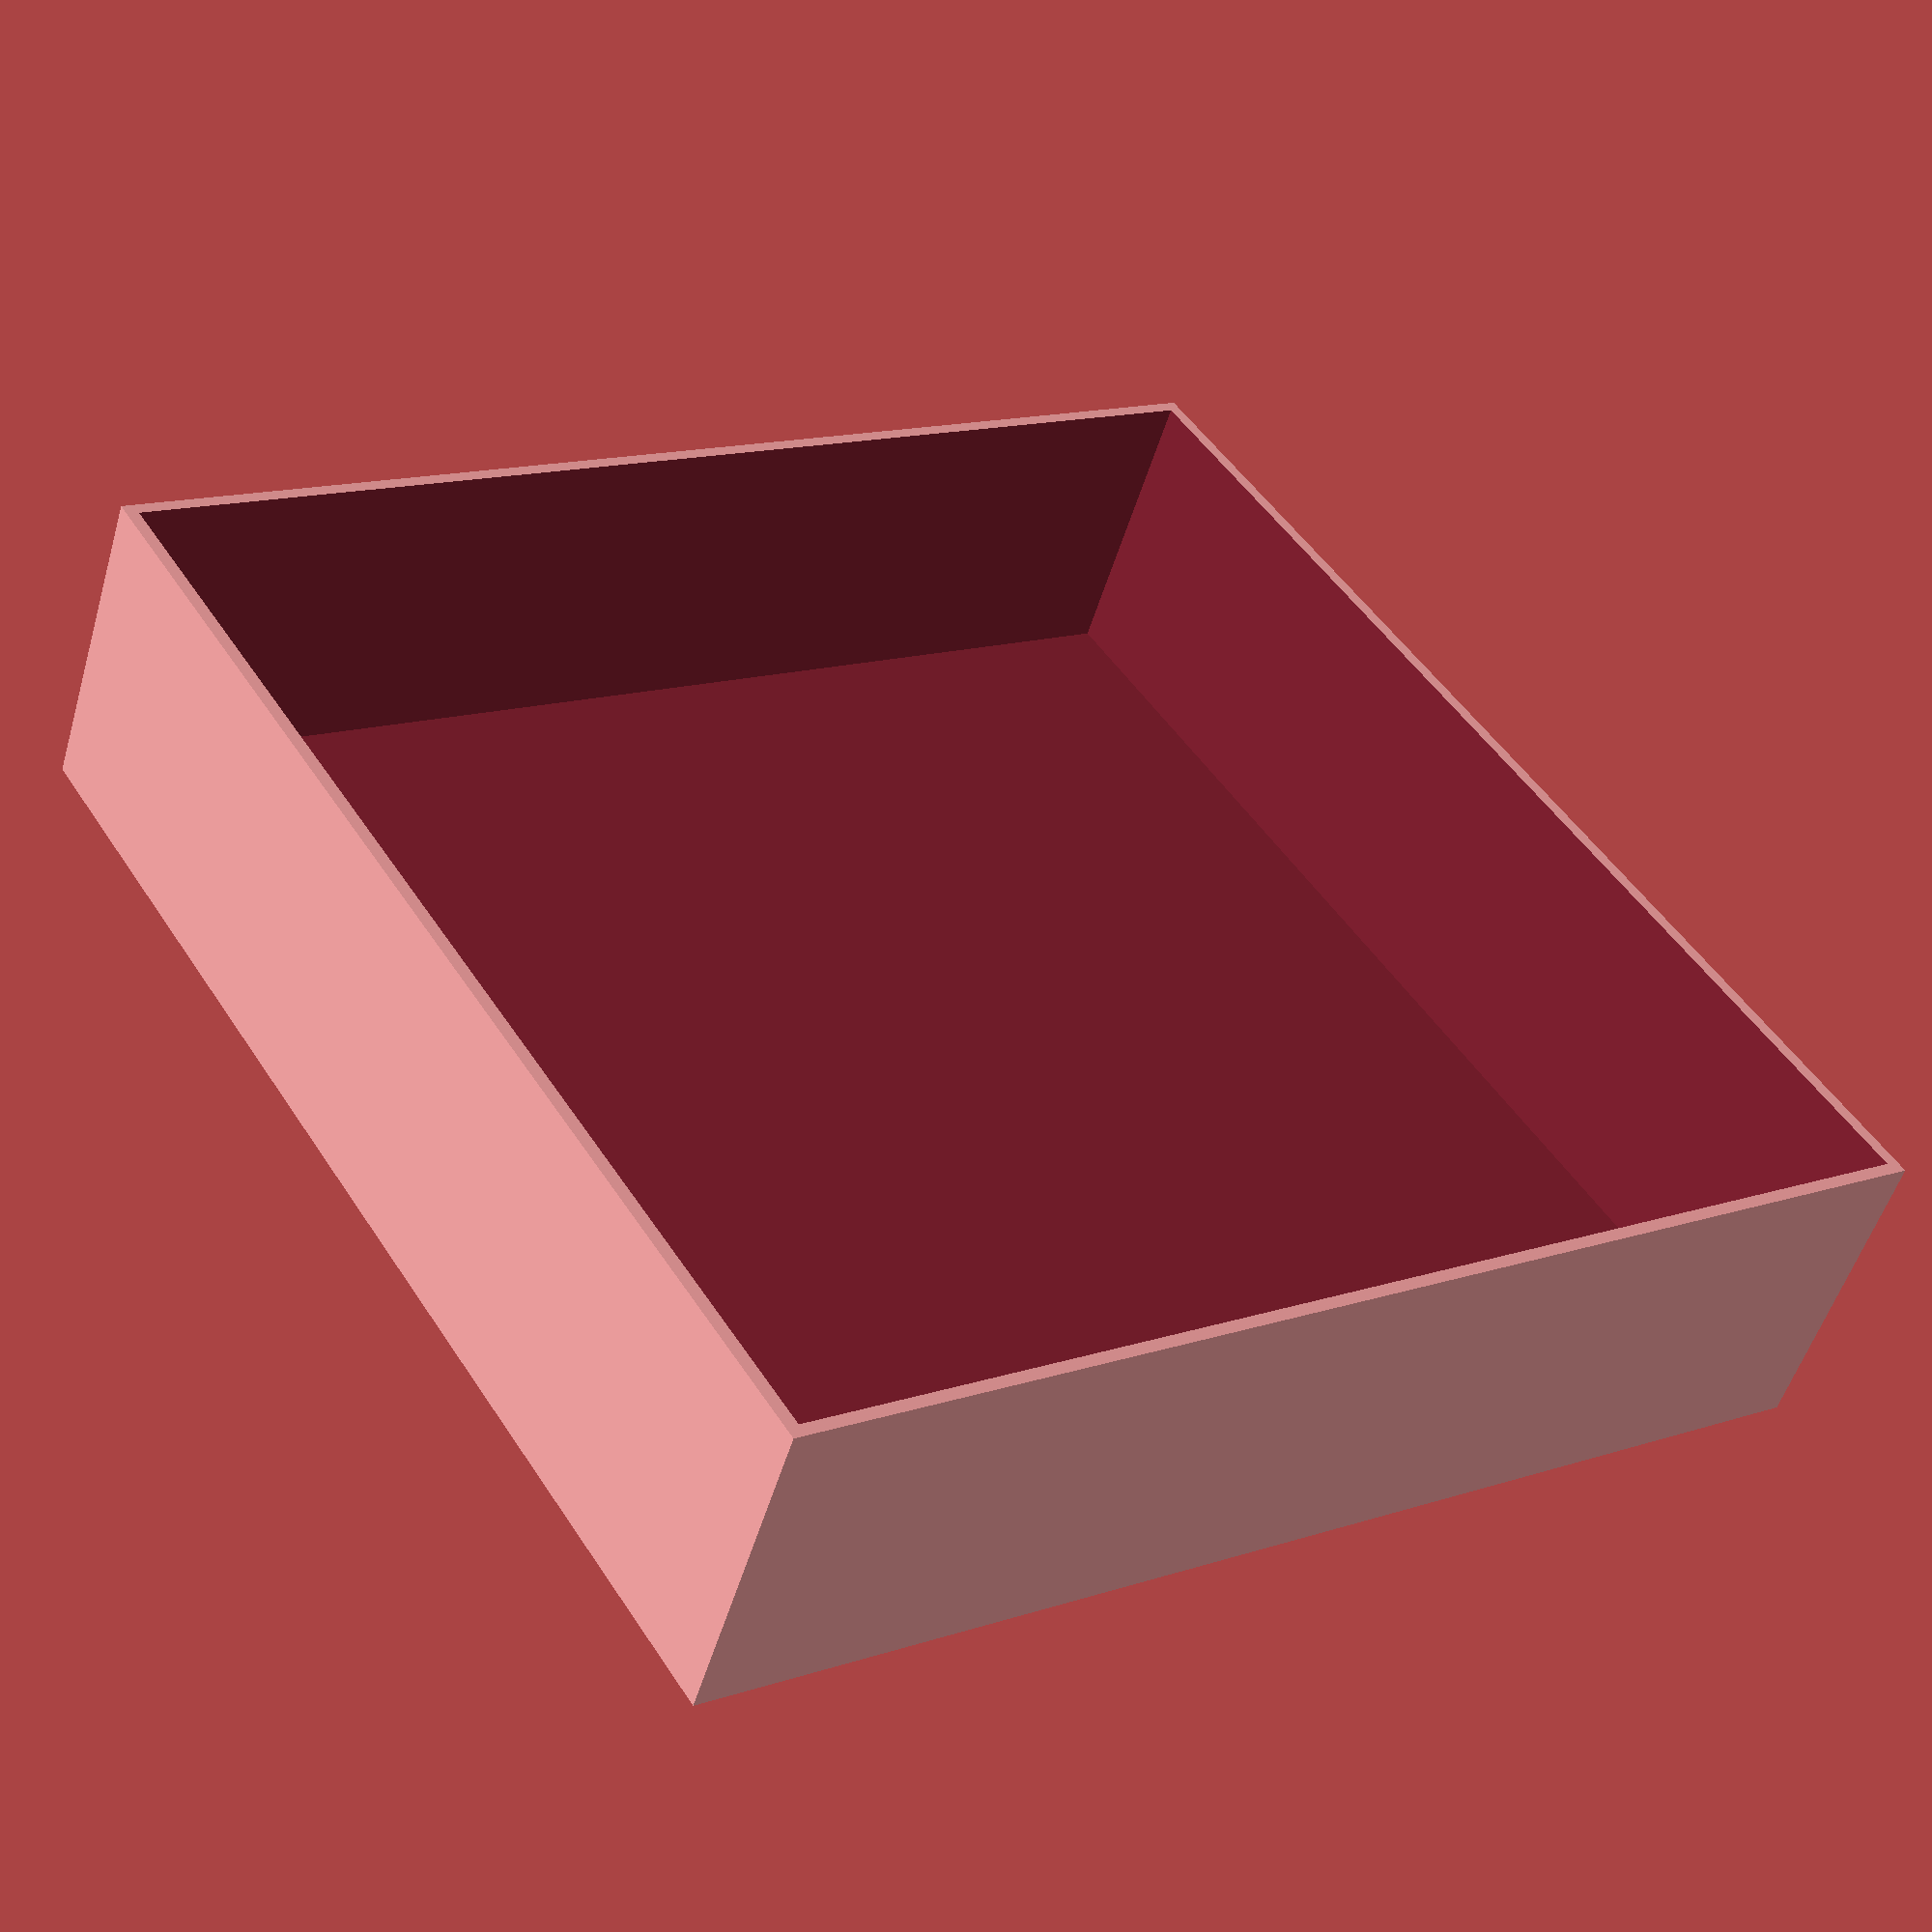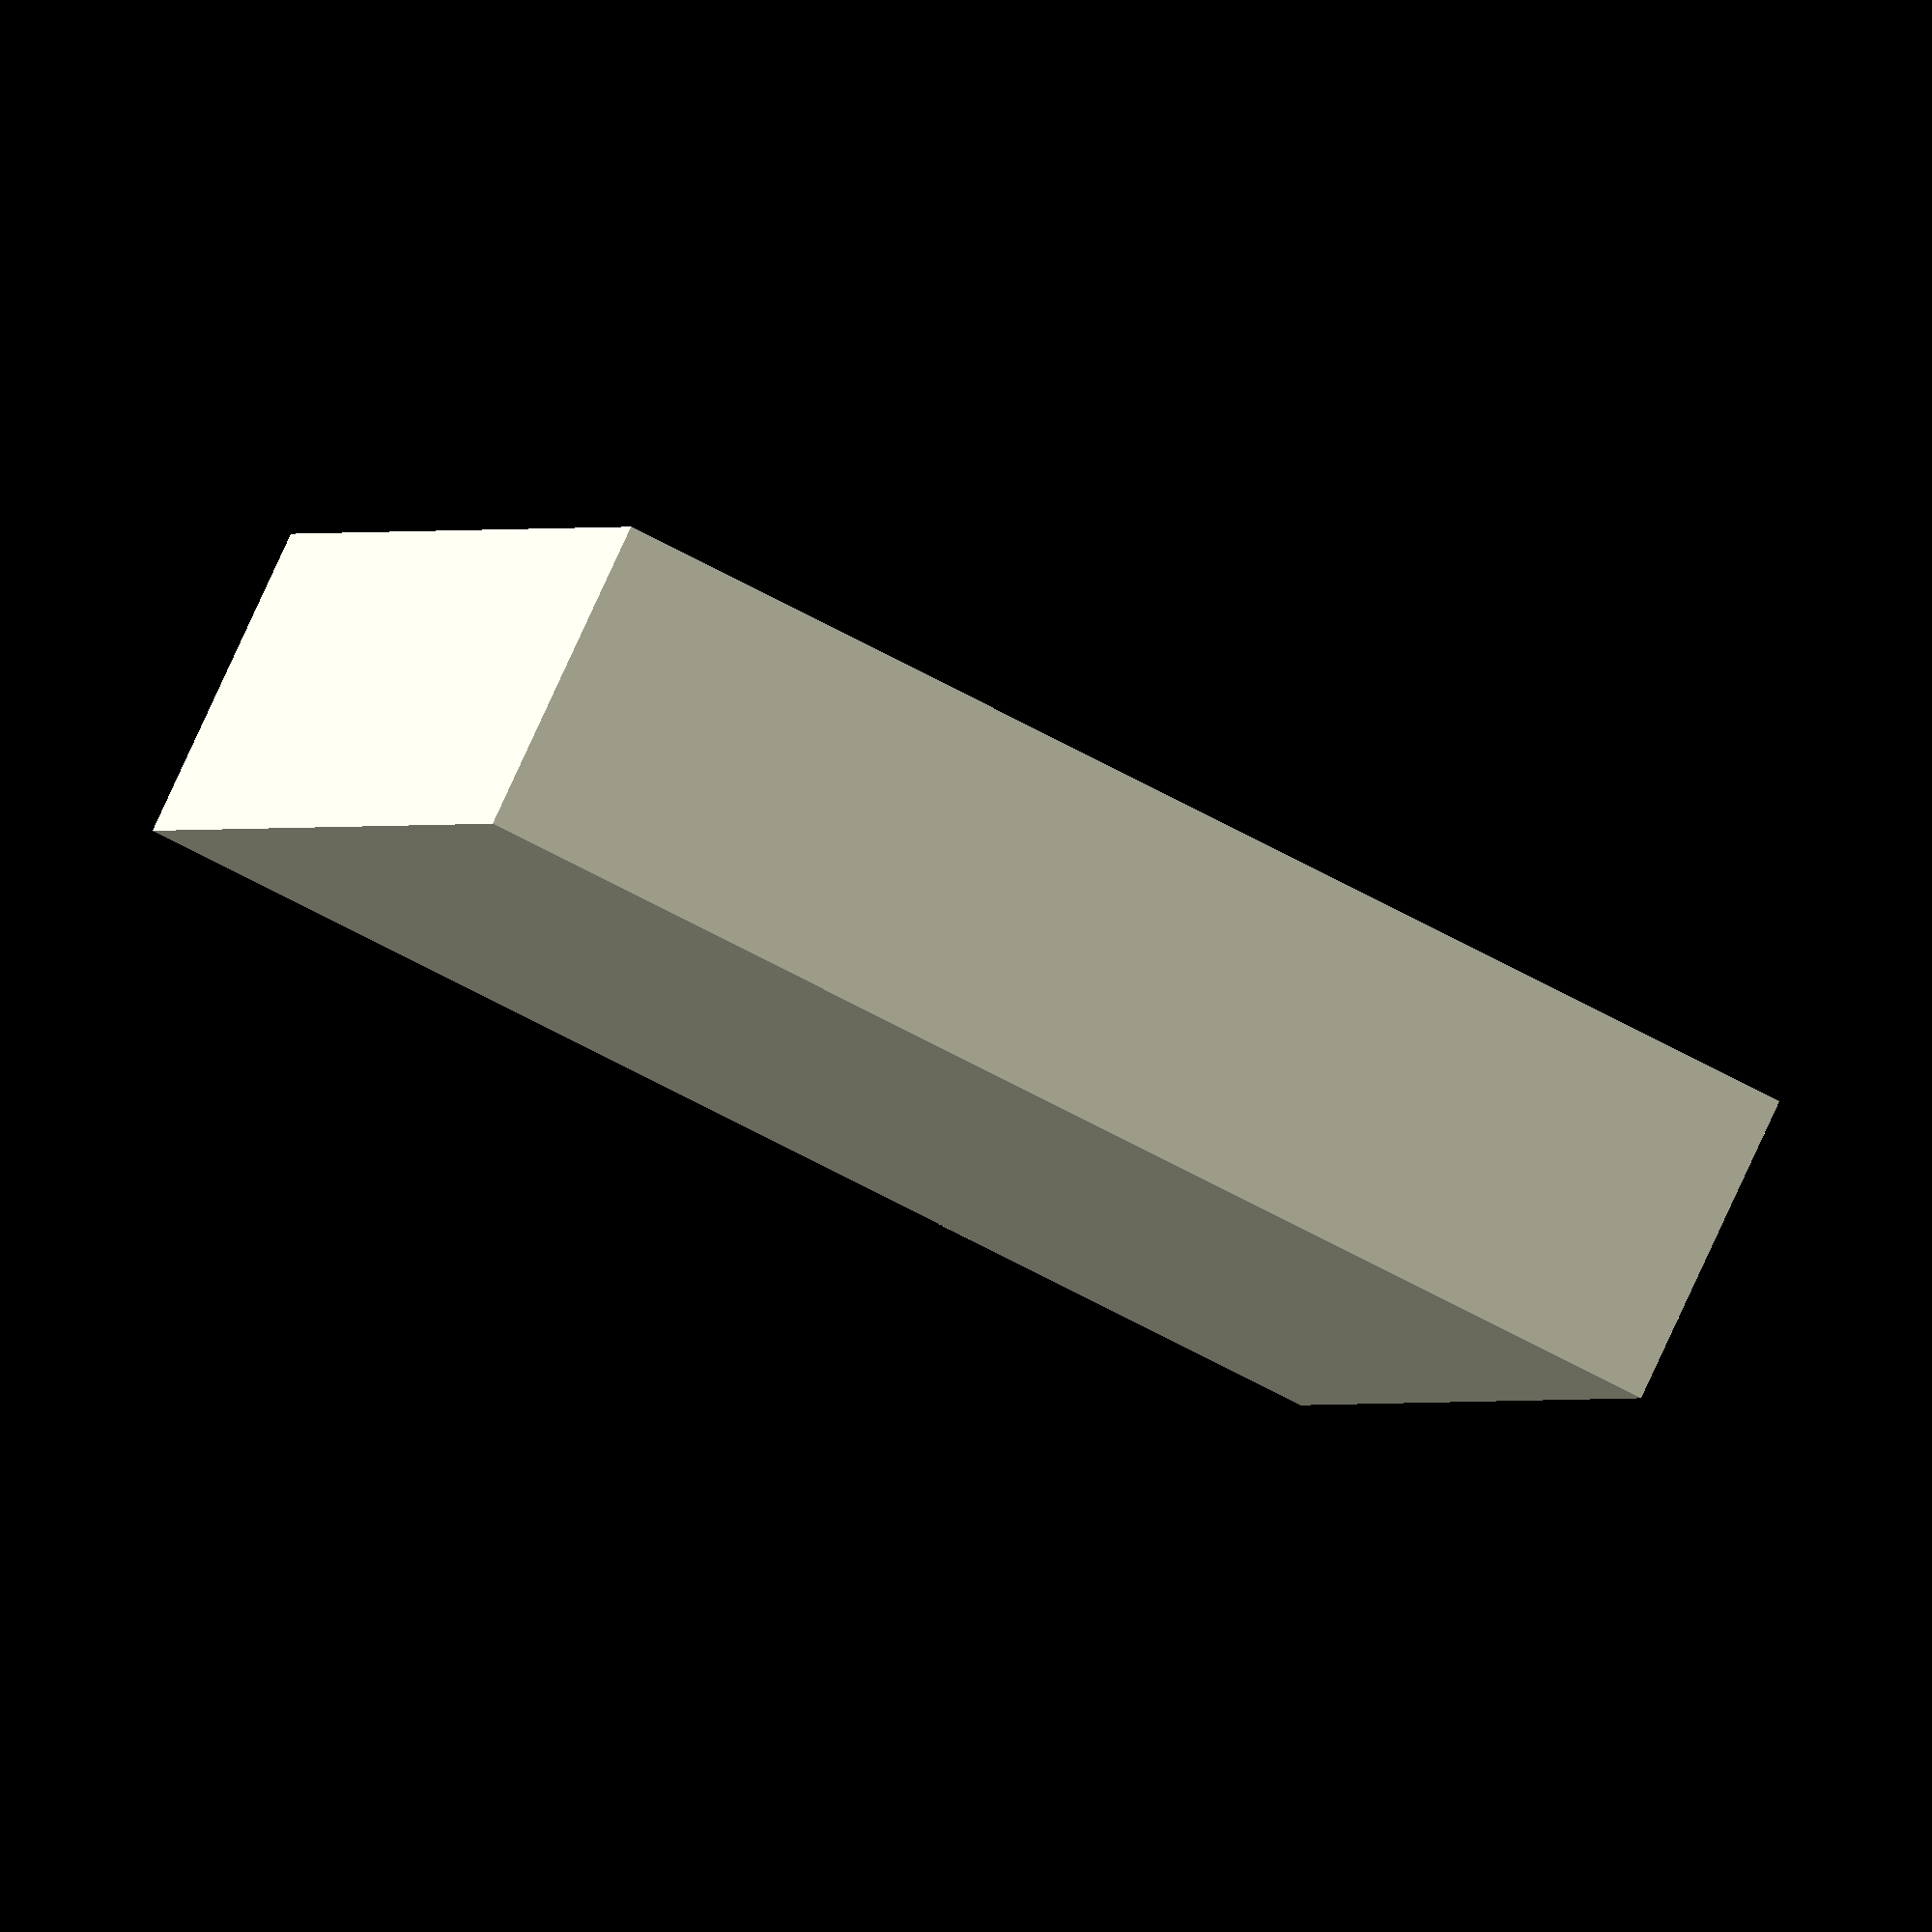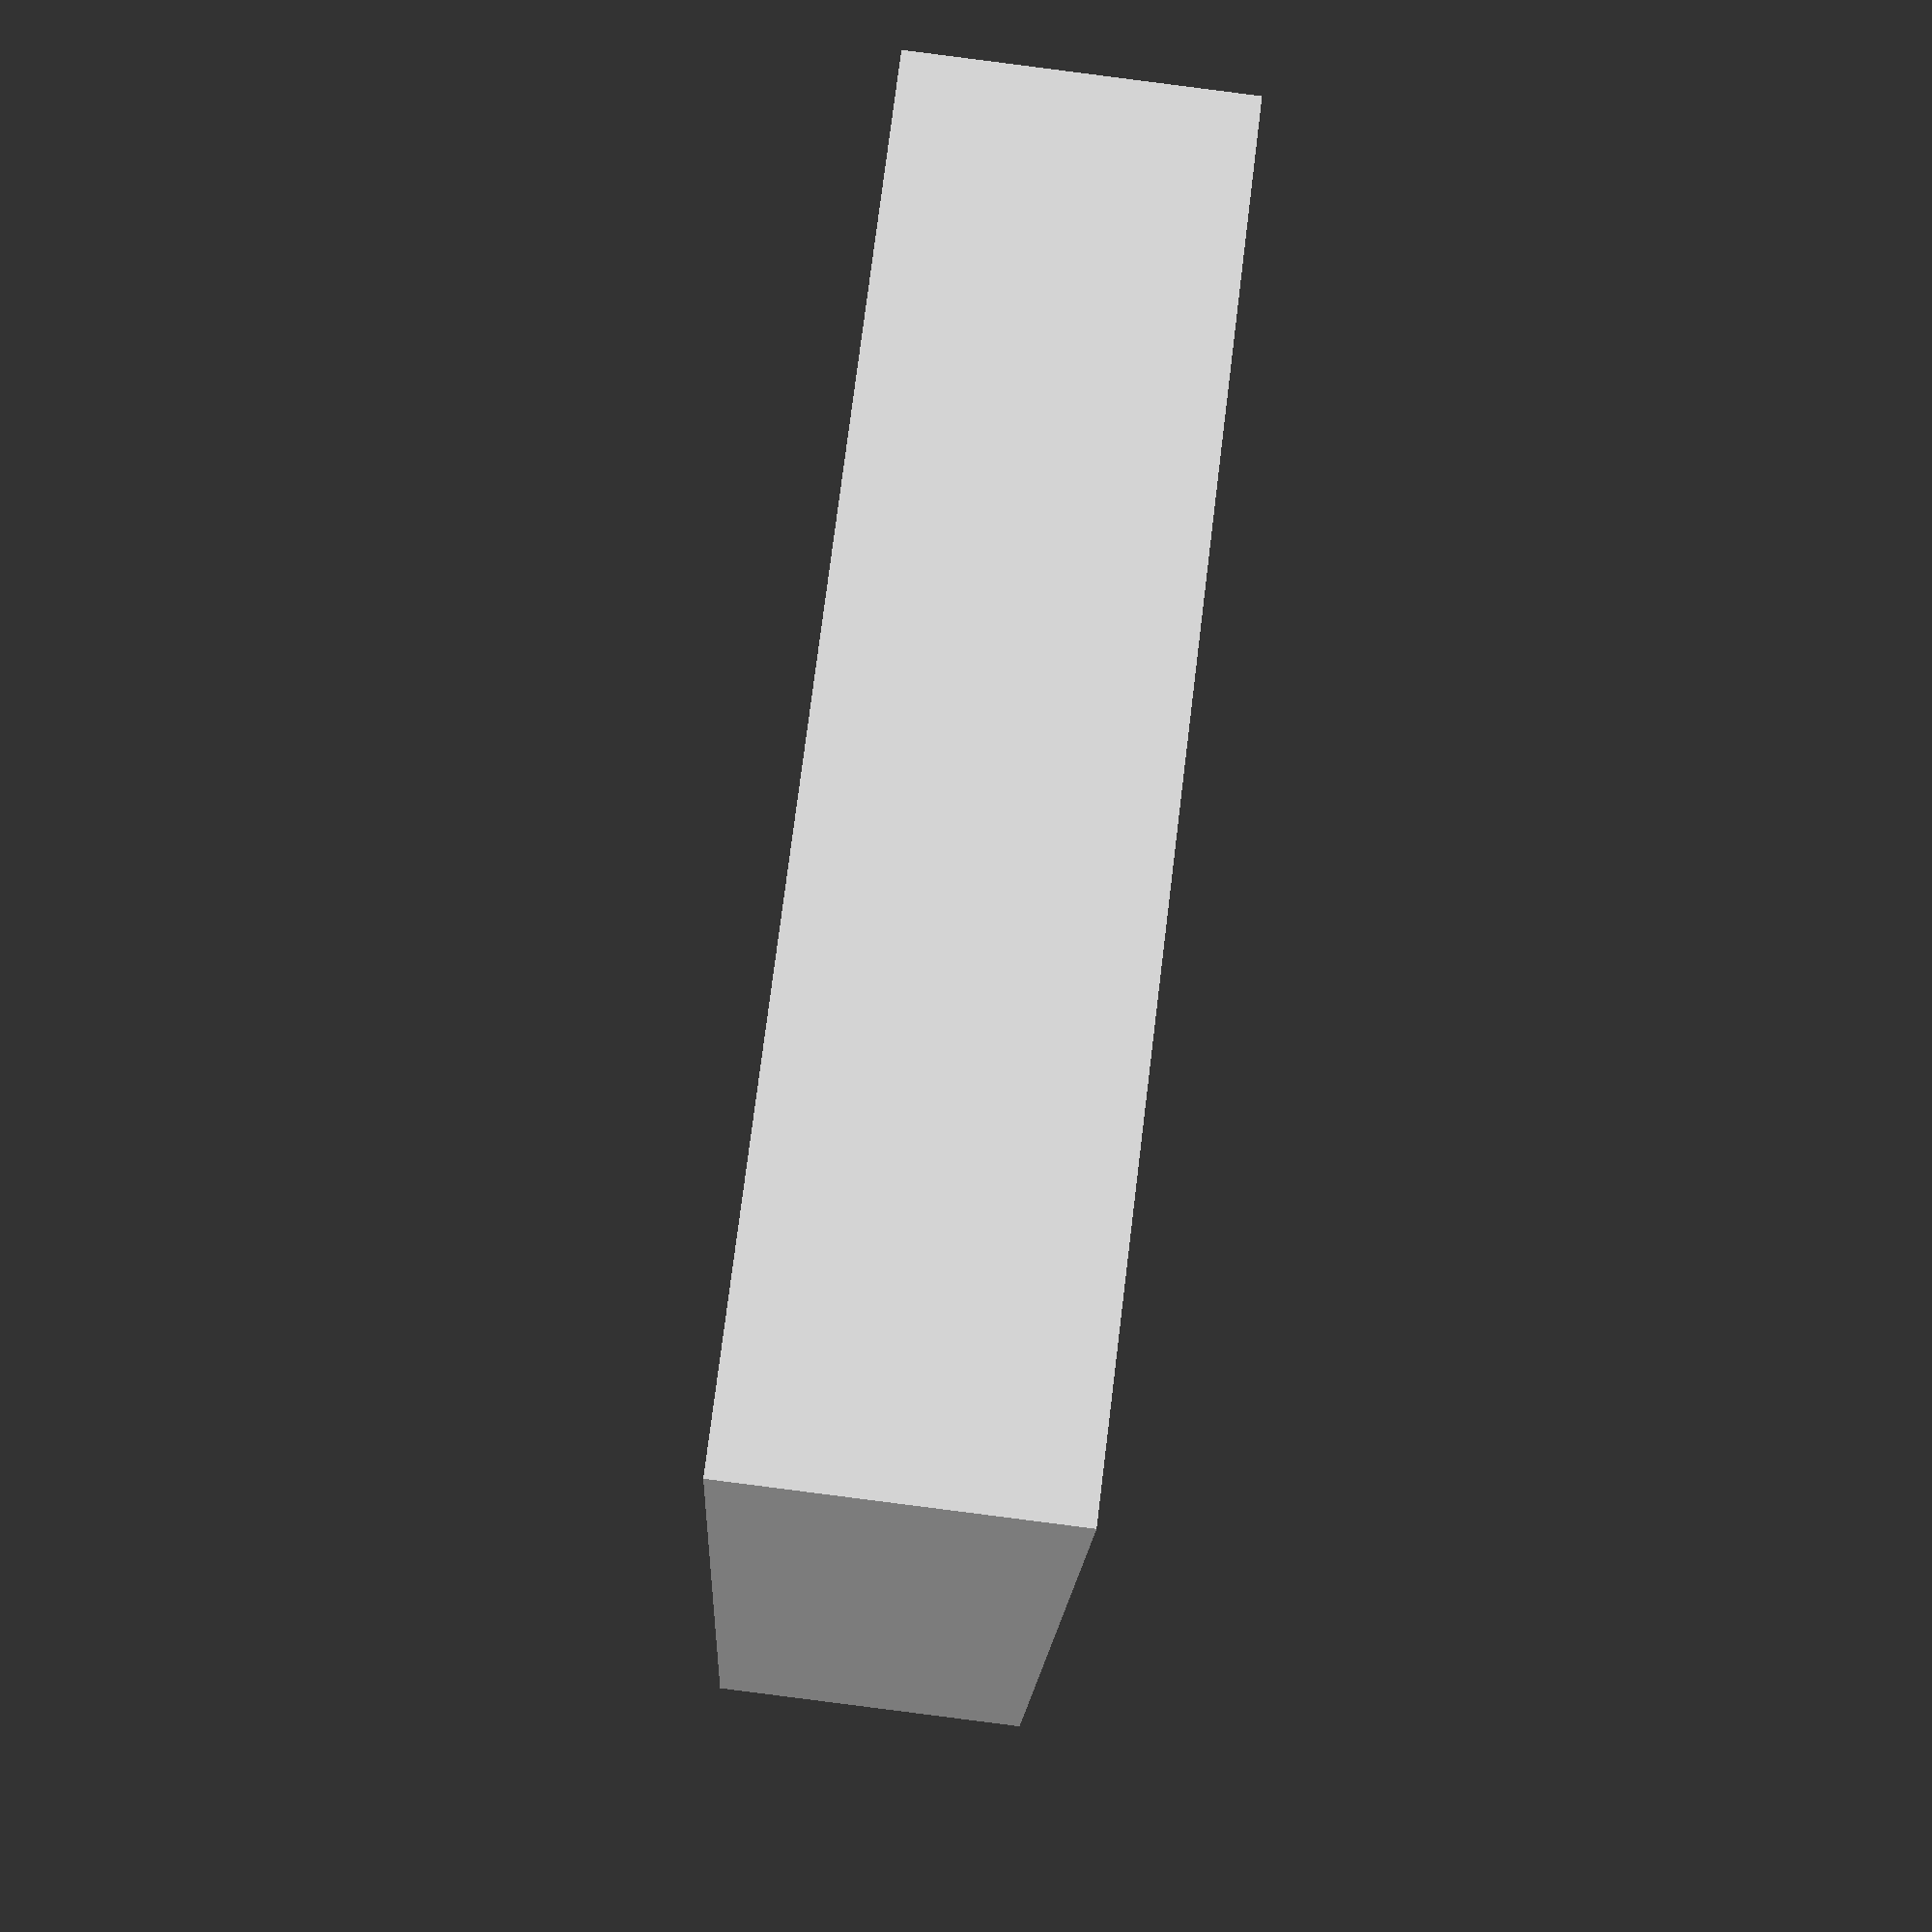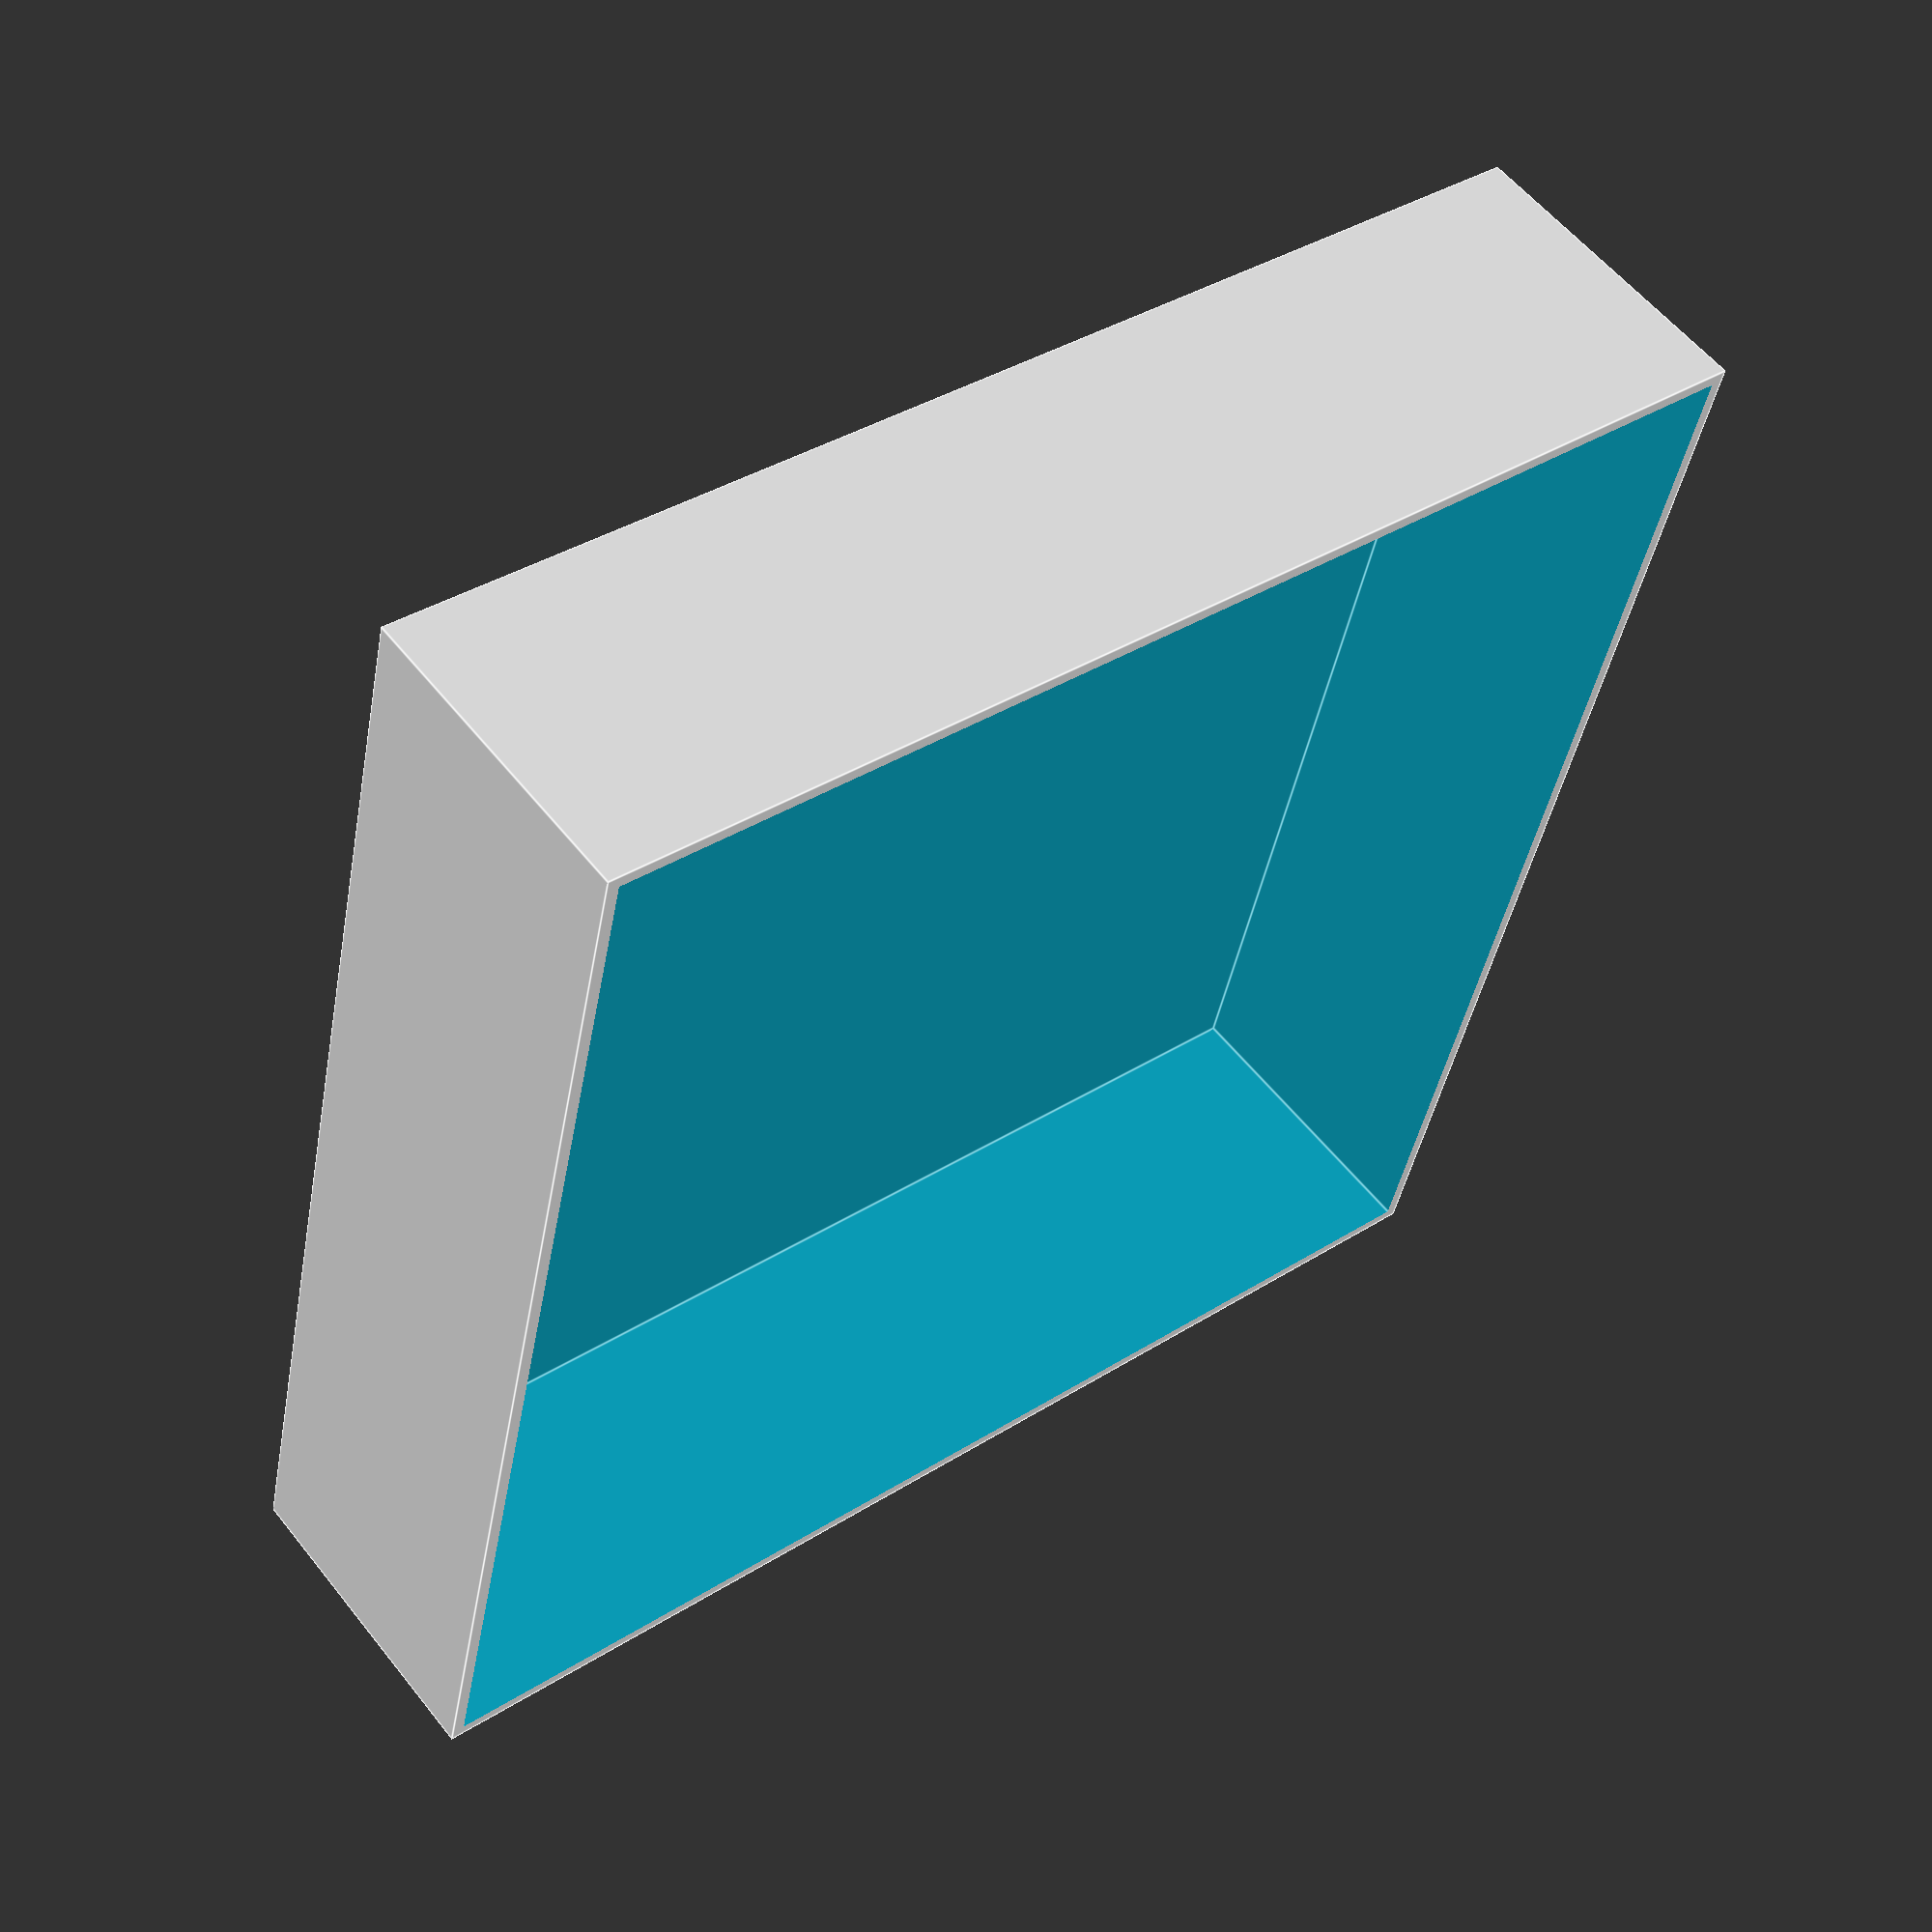
<openscad>
/*

    Storage box
    
    By Anton Augustsson
    
    
*/



module SortBox (widthUnit,lenghtUnit){


// ---------- Constant varables ----------
u=50;
height=u;
wallThickness=2;
    
width=widthUnit*u;
lenght=lenghtUnit*u;
    
inerWidth=(width-wallThickness*2);
inerLenght=(lenght-wallThickness*2);


// ---------- Code ---------- 
difference() {
cube(size = [
    width,
    lenght,
    height]);

translate([
    wallThickness,    // Centering
    wallThickness, 
    wallThickness
    ]) 
cube(size = [
    inerWidth,
    inerLenght,
    height]);
}}

// ---------- Example ---------- 
SortBox (4,4);
</openscad>
<views>
elev=232.2 azim=147.2 roll=196.5 proj=p view=wireframe
elev=97.4 azim=73.5 roll=335.2 proj=o view=solid
elev=268.7 azim=252.6 roll=97.3 proj=p view=solid
elev=123.2 azim=12.8 roll=217.8 proj=p view=edges
</views>
